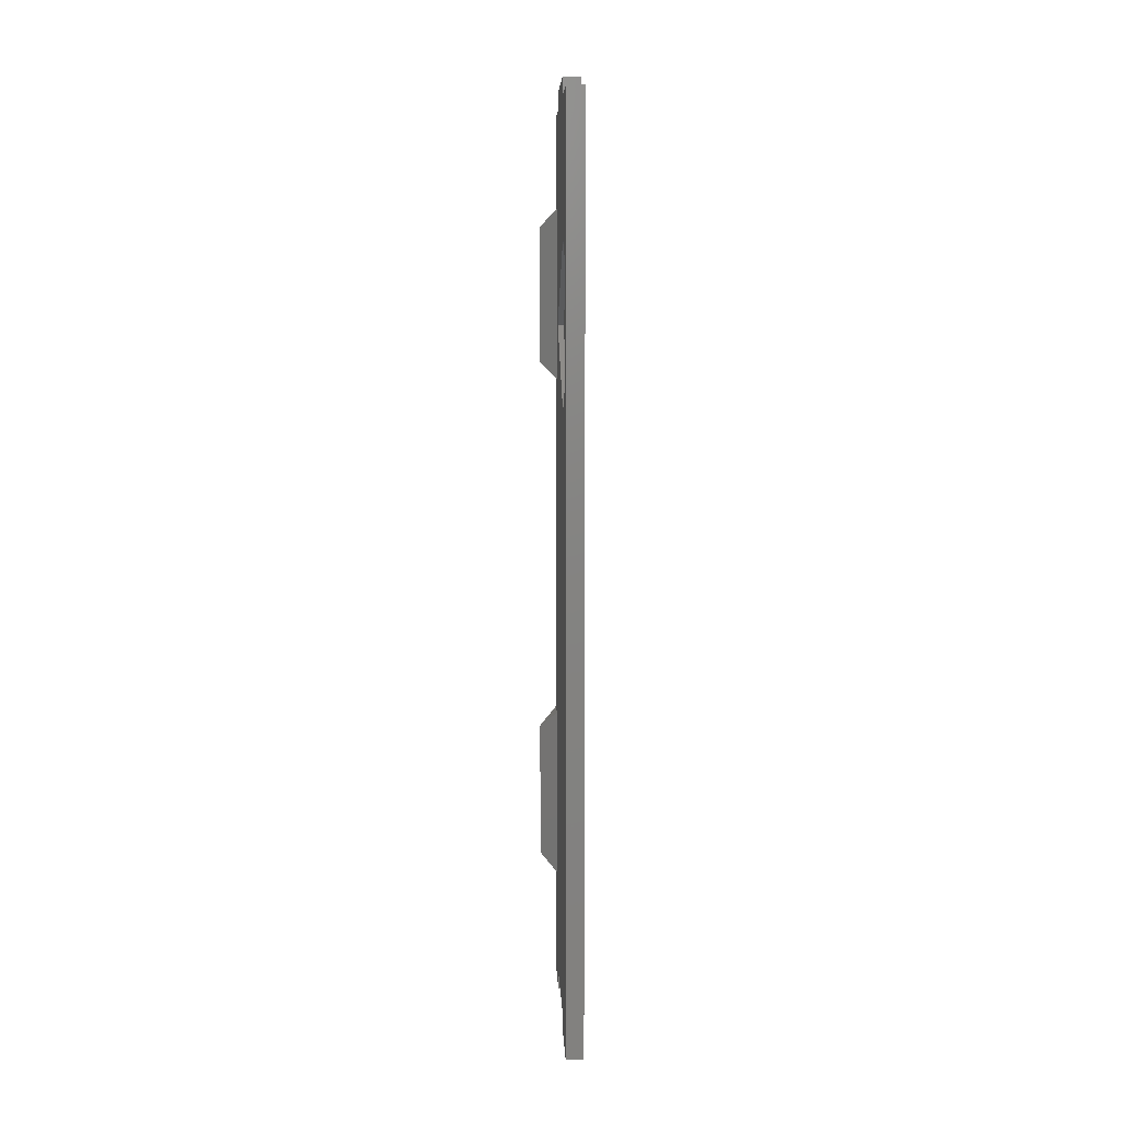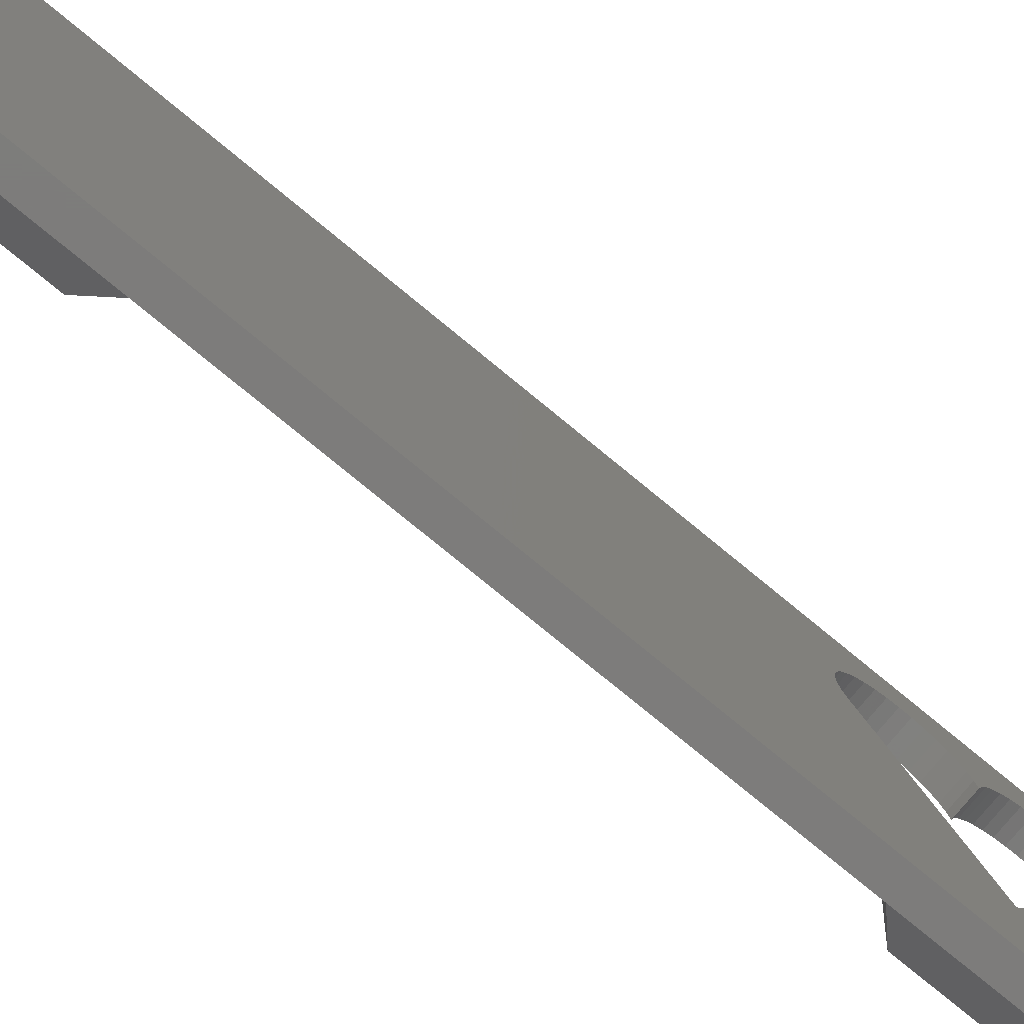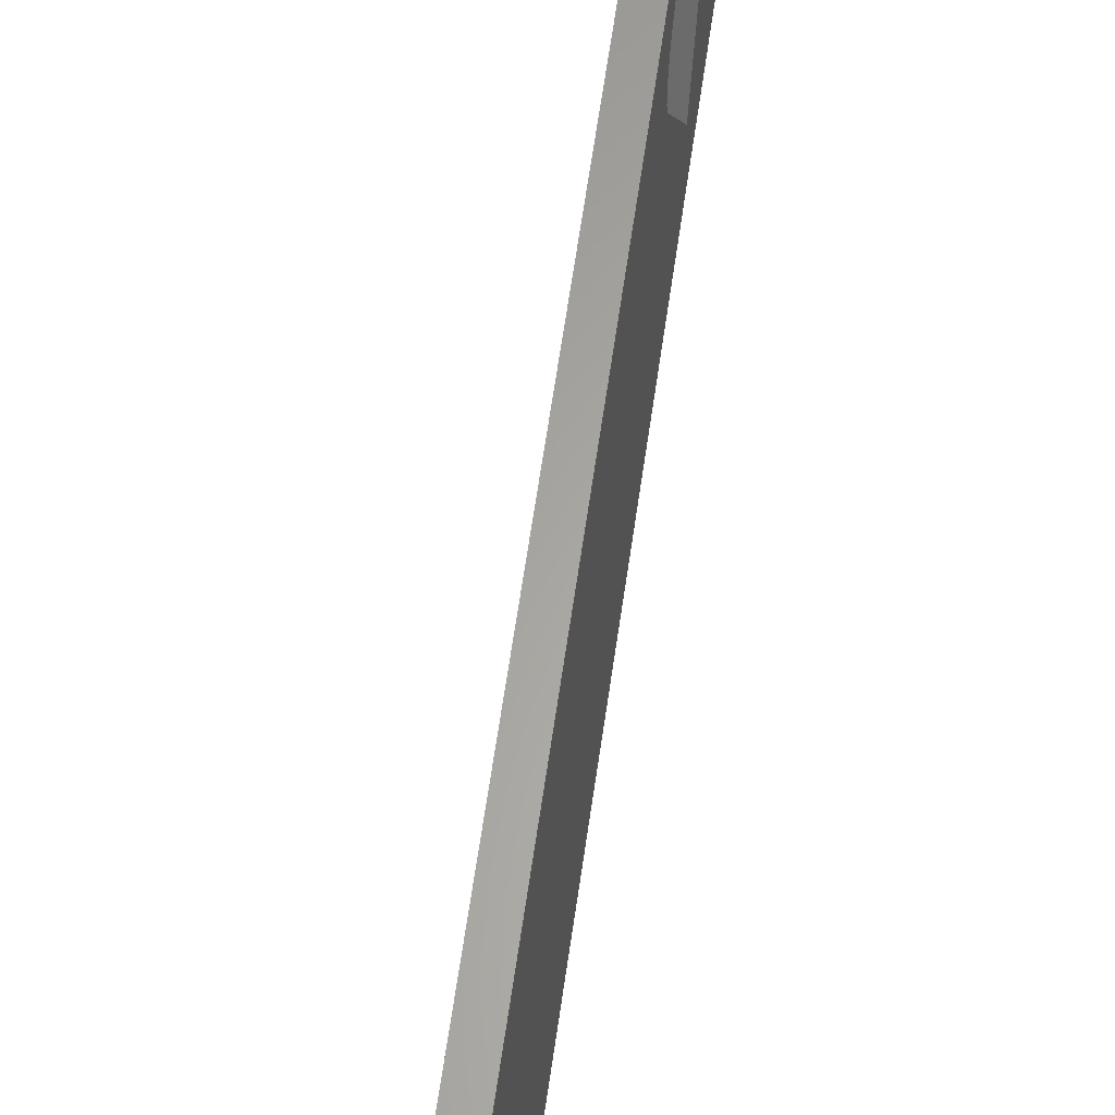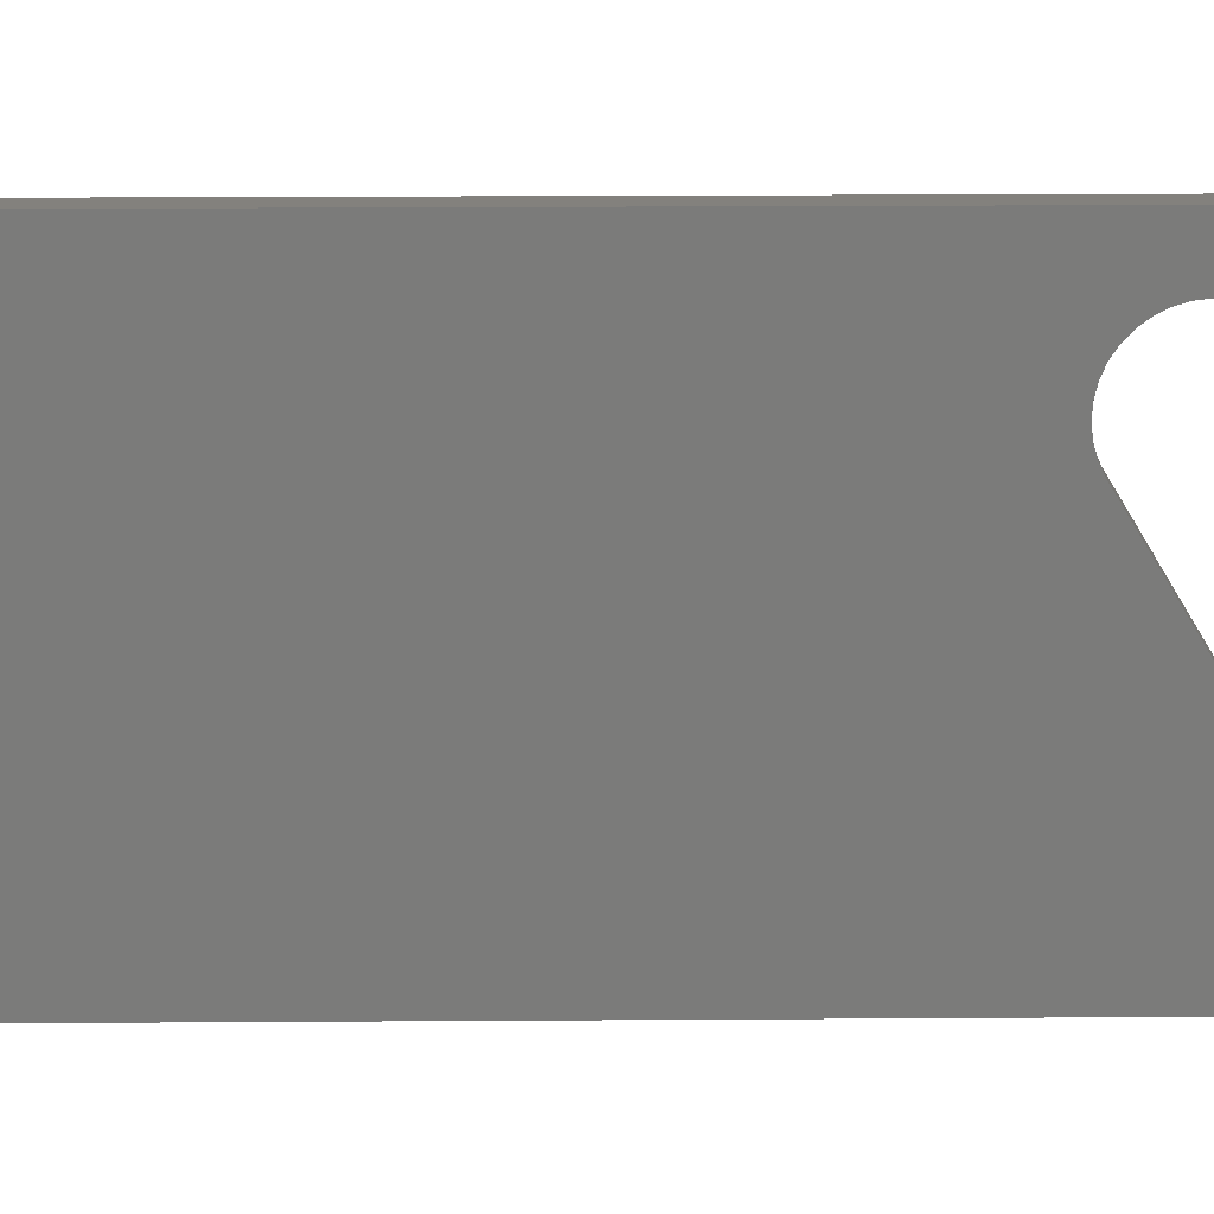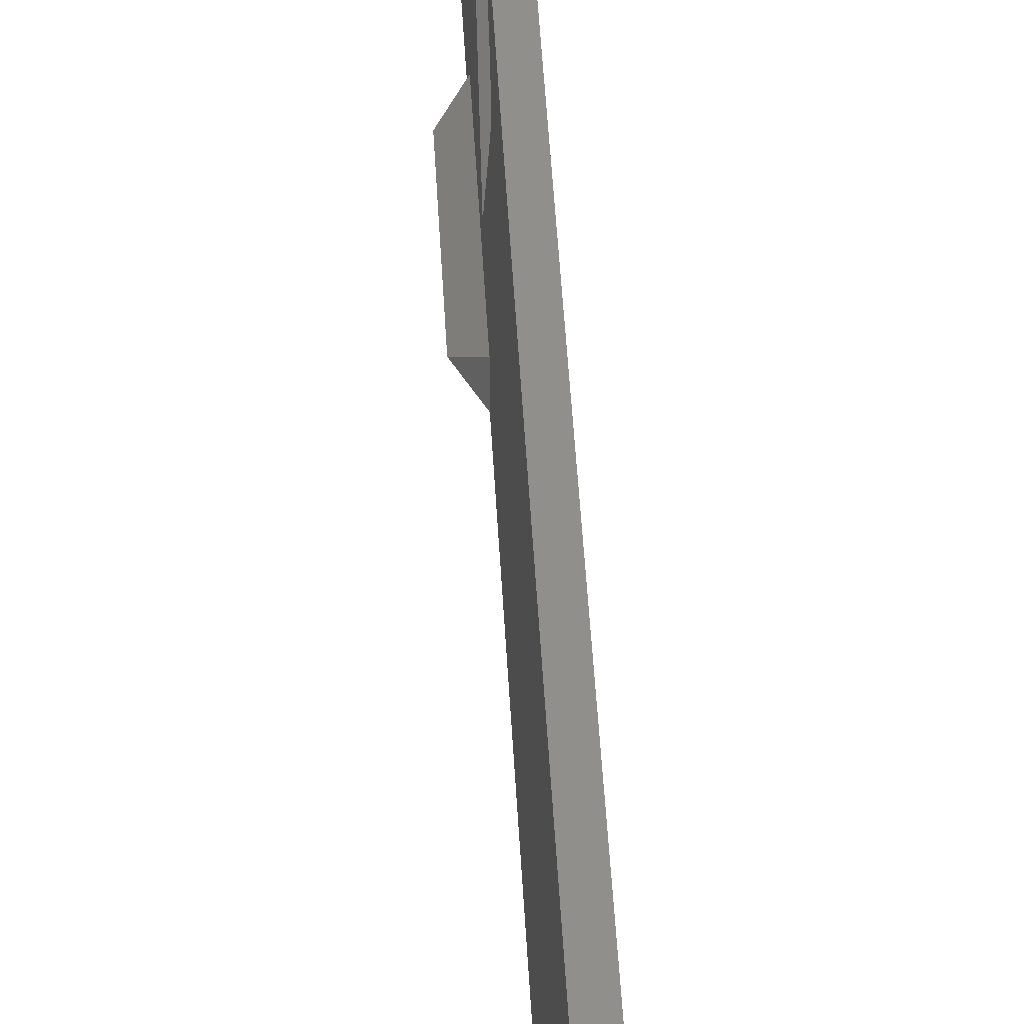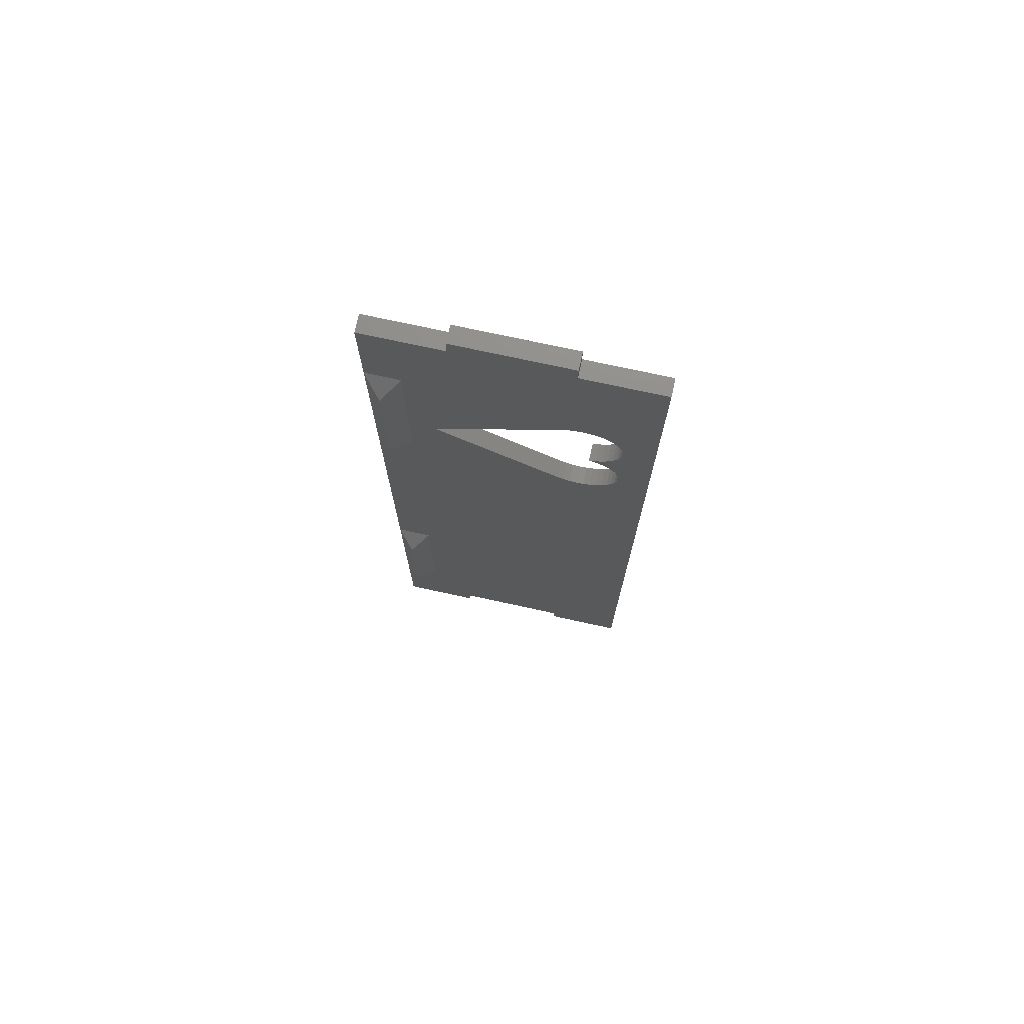
<metadata>
{"format":"stl","ext":"stl","renderer":"f3d","projection":"perspective","resolution":1024,"background":"white","views":[{"elev":7.1,"azim":177.9,"up":"+Z"},{"elev":-76.0,"azim":-129.6,"up":"+Y"},{"elev":62.5,"azim":-171.9,"up":"+Y"},{"elev":15.8,"azim":-90.9,"up":"+Y"},{"elev":48.8,"azim":176.9,"up":"+Y"},{"elev":73.9,"azim":102.3,"up":"+Z"}]}
</metadata>
<code>
# stl→obj: 120 verts, 240 faces
v -77 33.5 52.5
v -77 12.5 40
v -80 33.5 52.5
v -80 12.5 40
v -80 38.5 40
v -77 38.5 40
v -80 39.62 40.36
v -77 39.62 40.36
v -80 40.66 40.91
v -77 40.66 40.91
v -80 41.59 41.62
v -77 41.59 41.62
v -80 42.39 42.49
v -77 42.39 42.49
v -80 43.02 43.48
v -77 43.02 43.48
v -80 43.47 44.56
v -77 43.47 44.56
v -80 43.74 45.71
v -77 43.74 45.71
v -80 43.8 46.88
v -77 43.8 46.88
v -80 43.65 48.05
v -77 43.65 48.05
v -80 43.31 49.18
v -77 43.31 49.18
v -80 42.78 50.22
v -77 42.78 50.22
v -80 42.08 51.17
v -77 42.08 51.17
v -80 41.23 51.98
v -77 41.23 51.98
v -80 40.25 52.63
v -77 40.25 52.63
v -80 39.17 53.1
v -77 39.17 53.1
v -80 38.03 53.38
v -77 38.03 53.38
v -80 36.86 53.46
v -77 36.86 53.46
v -80 35.69 53.33
v -77 35.69 53.33
v -80 34.56 53.01
v -77 34.56 53.01
v -80 33.5 27.5
v -77 33.5 27.5
v -80 34.56 26.99
v -77 34.56 26.99
v -80 35.69 26.67
v -77 35.69 26.67
v -80 36.86 26.54
v -77 36.86 26.54
v -80 38.03 26.62
v -77 38.03 26.62
v -80 39.17 26.9
v -77 39.17 26.9
v -80 40.25 27.37
v -77 40.25 27.37
v -80 41.23 28.02
v -77 41.23 28.02
v -80 42.08 28.83
v -77 42.08 28.83
v -80 42.78 29.78
v -77 42.78 29.78
v -80 43.31 30.82
v -77 43.31 30.82
v -80 43.65 31.95
v -77 43.65 31.95
v -80 43.8 33.12
v -77 43.8 33.12
v -80 43.74 34.29
v -77 43.74 34.29
v -80 43.47 35.44
v -77 43.47 35.44
v -80 43.02 36.52
v -77 43.02 36.52
v -80 42.39 37.51
v -77 42.39 37.51
v -80 41.59 38.38
v -77 41.59 38.38
v -80 40.66 39.09
v -77 40.66 39.09
v -80 39.62 39.64
v -77 39.62 39.64
v -77 49 -80
v -80 49 -80
v -77 49 76.75
v -80 49 76.75
v -77 35.5 -80
v -80 35.5 -80
v -77 15.75 76.75
v -77 15.75 79.75
v -80 15.75 76.75
v -80 15.75 79.75
v -77 35.25 79.75
v -80 35.25 79.75
v -77 15.5 -77
v -77 15.5 -80
v -80 15.5 -77
v -80 15.5 -80
v -77 2 76.75
v -80 2 76.75
v -77 35.5 -77
v -80 35.5 -77
v -77 35.25 76.75
v -80 35.25 76.75
v -77 2 -80
v -80 2 -80
v -77 8 30.35
v -74 5 33.35
v -77 2 30.35
v -77 2 60.35
v -74 5 57.35
v -77 8 60.35
v -77 2 -60.35
v -77 2 -30.35
v -77 8 -30.35
v -77 8 -60.35
v -74 5 -33.35
v -74 5 -57.35
f 1 2 3
f 3 2 4
f 5 6 7
f 7 6 8
f 7 8 9
f 9 8 10
f 9 10 11
f 11 10 12
f 11 12 13
f 13 12 14
f 13 14 15
f 15 14 16
f 15 16 17
f 17 16 18
f 17 18 19
f 19 18 20
f 19 20 21
f 21 20 22
f 21 22 23
f 23 22 24
f 23 24 25
f 25 24 26
f 25 26 27
f 27 26 28
f 27 28 29
f 29 28 30
f 29 30 31
f 31 30 32
f 31 32 33
f 33 32 34
f 33 34 35
f 35 34 36
f 35 36 37
f 37 36 38
f 37 38 39
f 39 38 40
f 39 40 41
f 41 40 42
f 41 42 43
f 43 42 44
f 43 44 3
f 3 44 1
f 45 46 47
f 47 46 48
f 47 48 49
f 49 48 50
f 49 50 51
f 51 50 52
f 51 52 53
f 53 52 54
f 53 54 55
f 55 54 56
f 55 56 57
f 57 56 58
f 57 58 59
f 59 58 60
f 59 60 61
f 61 60 62
f 61 62 63
f 63 62 64
f 63 64 65
f 65 64 66
f 65 66 67
f 67 66 68
f 67 68 69
f 69 68 70
f 69 70 71
f 71 70 72
f 71 72 73
f 73 72 74
f 73 74 75
f 75 74 76
f 75 76 77
f 77 76 78
f 77 78 79
f 79 78 80
f 79 80 81
f 81 80 82
f 81 82 83
f 83 82 84
f 83 84 5
f 5 84 6
f 2 46 4
f 4 46 45
f 85 86 87
f 87 86 88
f 89 90 85
f 85 90 86
f 91 92 93
f 93 92 94
f 95 96 92
f 92 96 94
f 97 98 99
f 99 98 100
f 101 91 102
f 102 91 93
f 89 103 90
f 90 103 104
f 103 97 104
f 104 97 99
f 95 105 96
f 96 105 106
f 105 87 106
f 106 87 88
f 107 108 98
f 98 108 100
f 109 110 111
f 112 111 113
f 113 111 110
f 112 113 114
f 109 114 110
f 110 114 113
f 107 115 108
f 108 115 116
f 108 116 102
f 102 116 111
f 102 111 112
f 112 101 102
f 6 84 8
f 8 84 10
f 10 84 82
f 10 82 12
f 12 82 80
f 12 80 14
f 14 80 78
f 14 78 16
f 16 78 76
f 16 76 18
f 18 76 74
f 18 74 20
f 20 74 72
f 20 72 22
f 22 72 70
f 22 70 87
f 87 70 85
f 85 70 68
f 85 68 66
f 66 64 85
f 85 64 62
f 85 62 60
f 60 58 85
f 85 58 103
f 85 103 89
f 58 56 103
f 103 56 54
f 103 54 52
f 52 50 103
f 103 50 48
f 103 48 46
f 2 117 46
f 46 117 97
f 46 97 103
f 1 91 2
f 2 91 114
f 2 114 109
f 91 1 105
f 105 1 44
f 105 44 42
f 42 40 105
f 105 40 38
f 105 38 36
f 36 34 105
f 105 34 32
f 105 32 87
f 87 32 30
f 87 30 28
f 28 26 87
f 87 26 24
f 87 24 22
f 112 114 101
f 101 114 91
f 111 116 109
f 109 116 117
f 109 117 2
f 117 118 97
f 97 118 98
f 98 118 107
f 107 118 115
f 95 92 105
f 105 92 91
f 119 117 116
f 120 119 115
f 115 119 116
f 120 115 118
f 119 120 117
f 117 120 118
f 47 104 45
f 45 104 99
f 45 99 4
f 4 99 108
f 4 108 102
f 47 49 104
f 104 49 51
f 104 51 53
f 53 55 104
f 104 55 57
f 104 57 86
f 86 57 59
f 86 59 61
f 61 63 86
f 86 63 65
f 86 65 67
f 67 69 86
f 86 69 88
f 88 69 21
f 88 21 23
f 21 69 19
f 19 69 71
f 19 71 17
f 17 71 73
f 17 73 15
f 15 73 75
f 15 75 13
f 13 75 77
f 13 77 11
f 11 77 79
f 11 79 9
f 9 79 81
f 9 81 7
f 7 81 83
f 7 83 5
f 23 25 88
f 88 25 27
f 88 27 29
f 29 31 88
f 88 31 106
f 106 31 33
f 106 33 35
f 35 37 106
f 106 37 39
f 106 39 41
f 41 43 106
f 106 43 3
f 106 3 93
f 93 3 4
f 93 4 102
f 99 100 108
f 93 94 106
f 106 94 96
f 86 90 104

</code>
